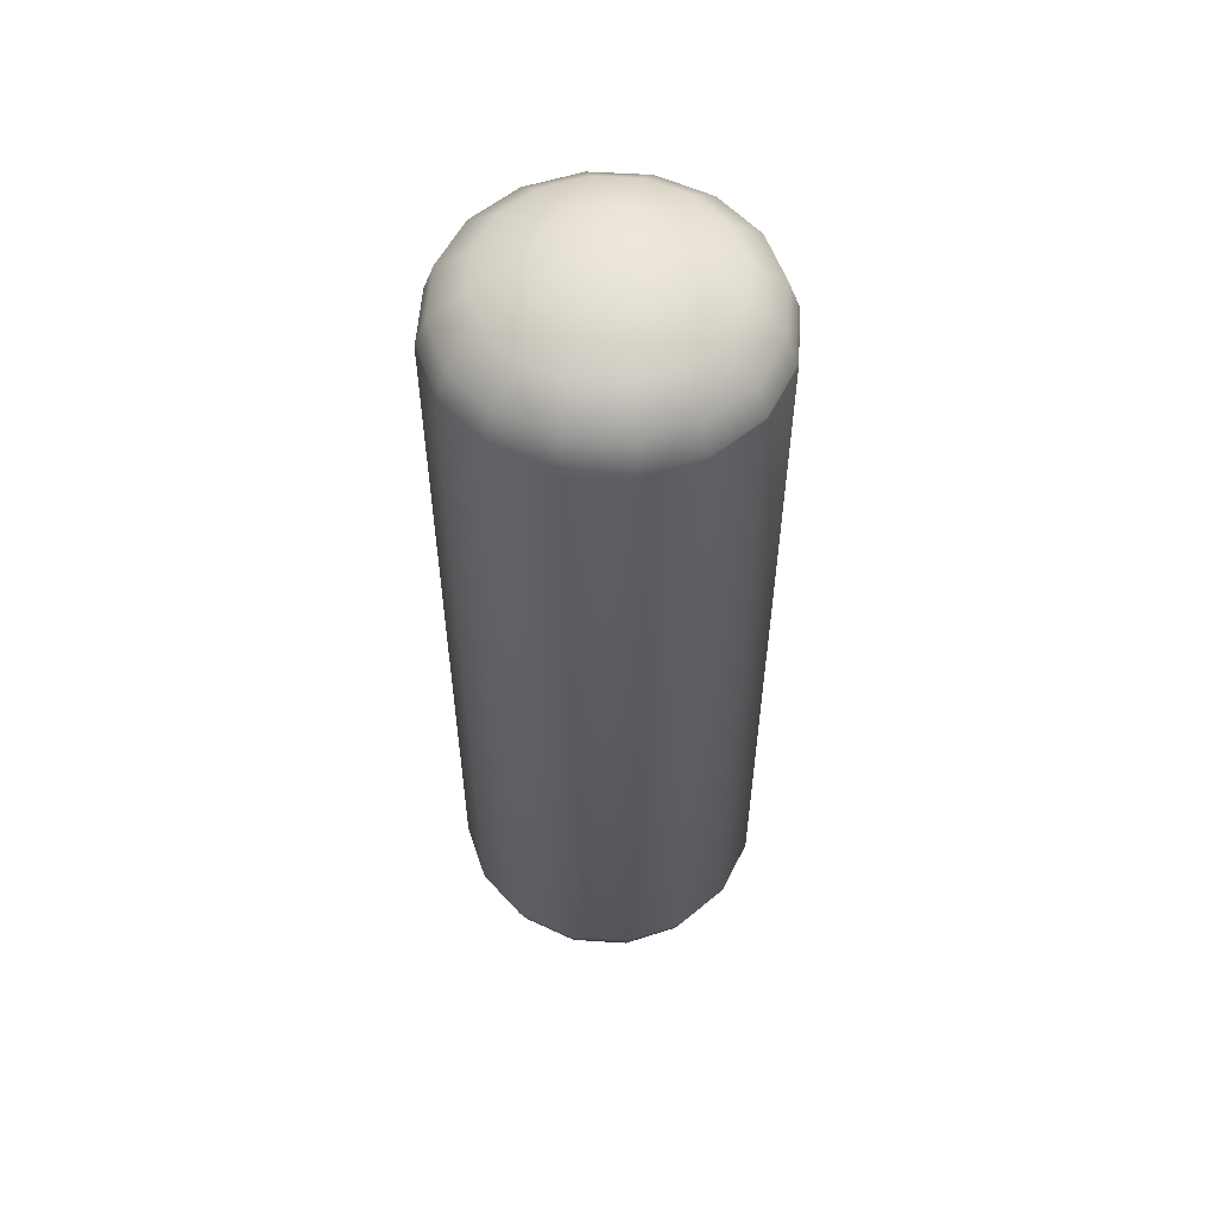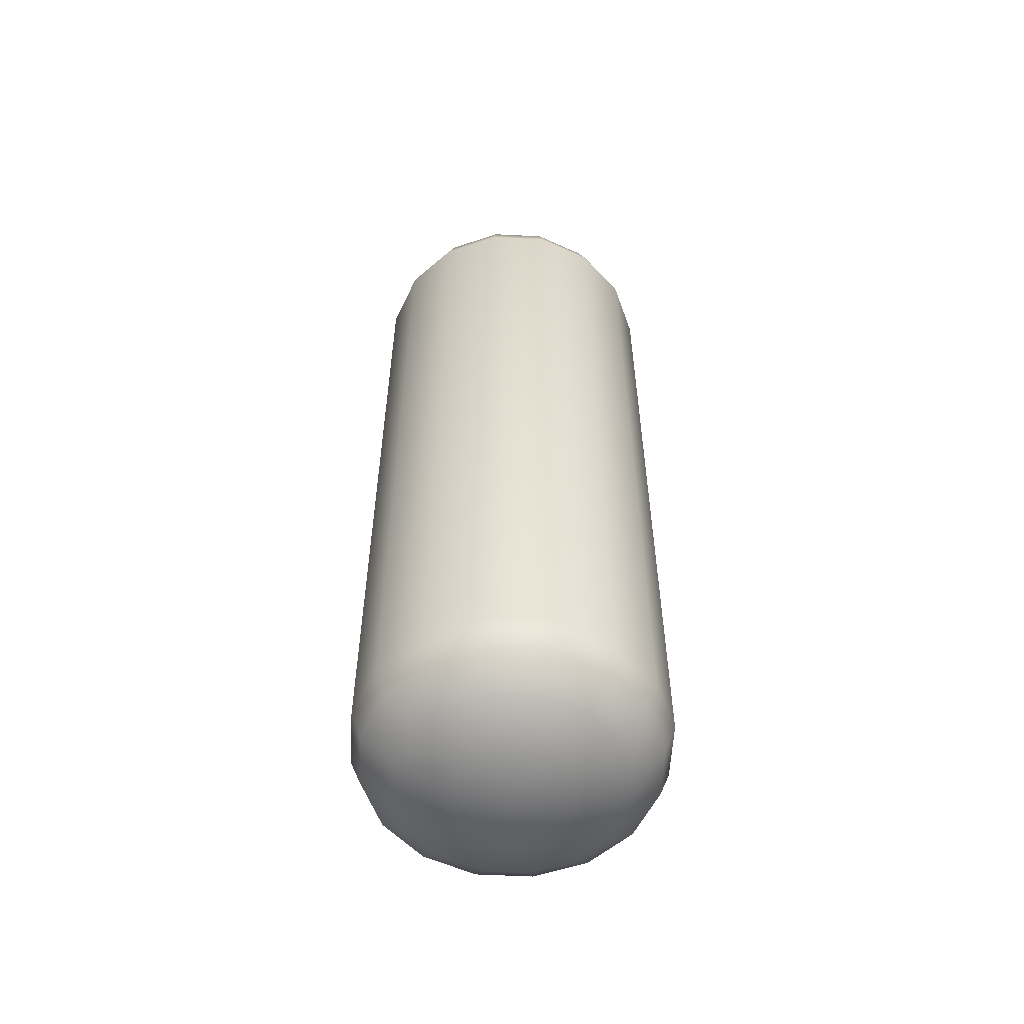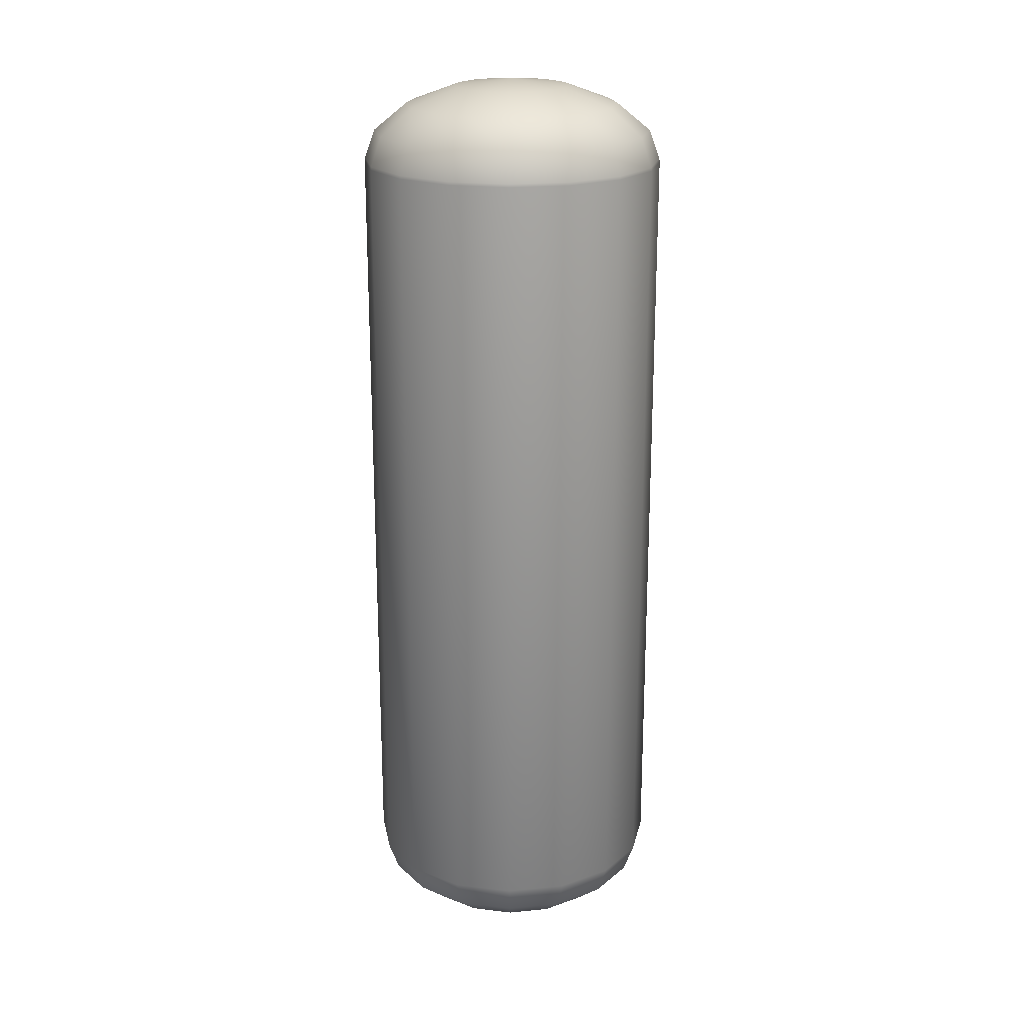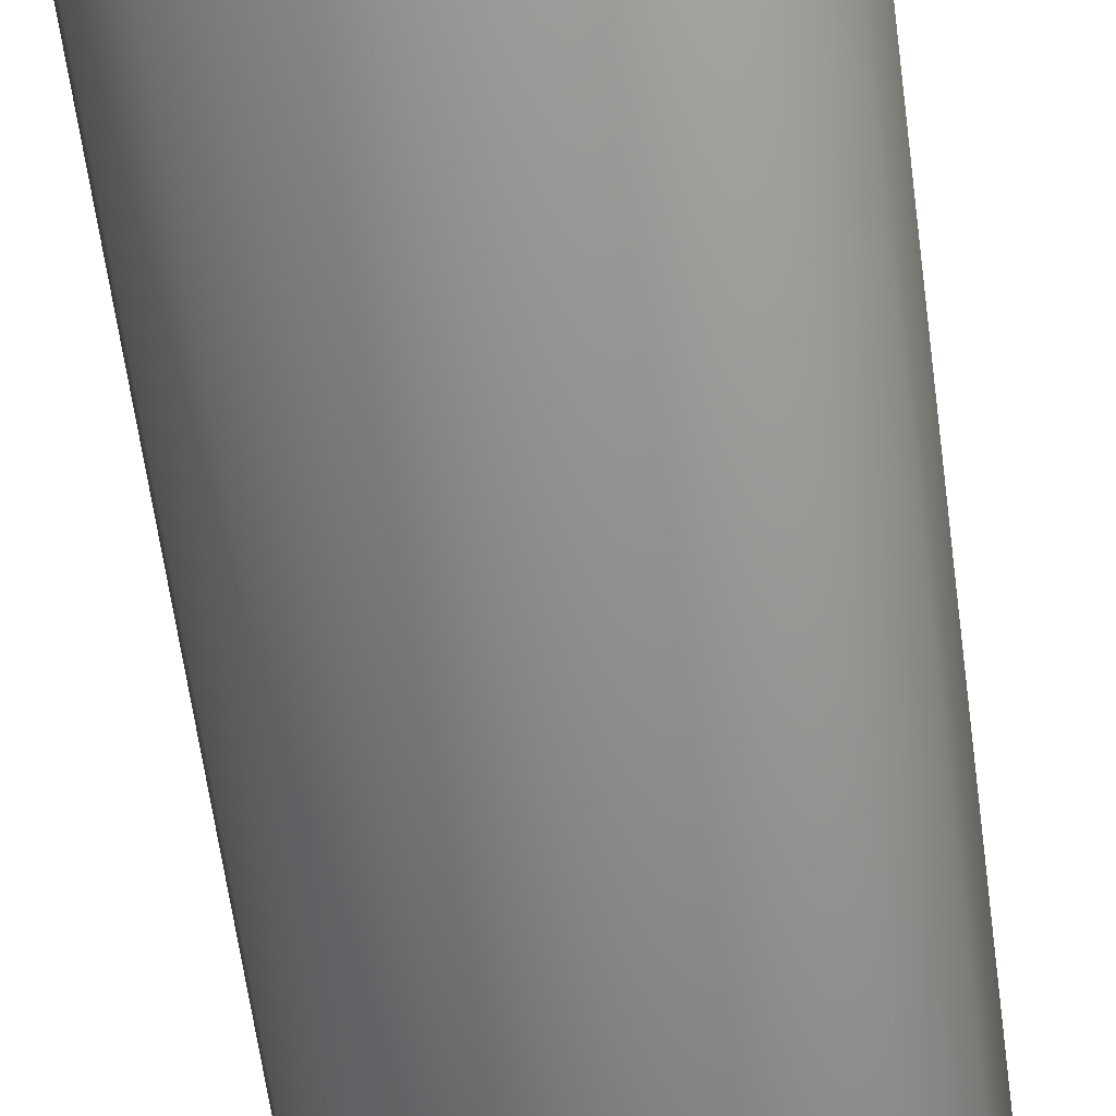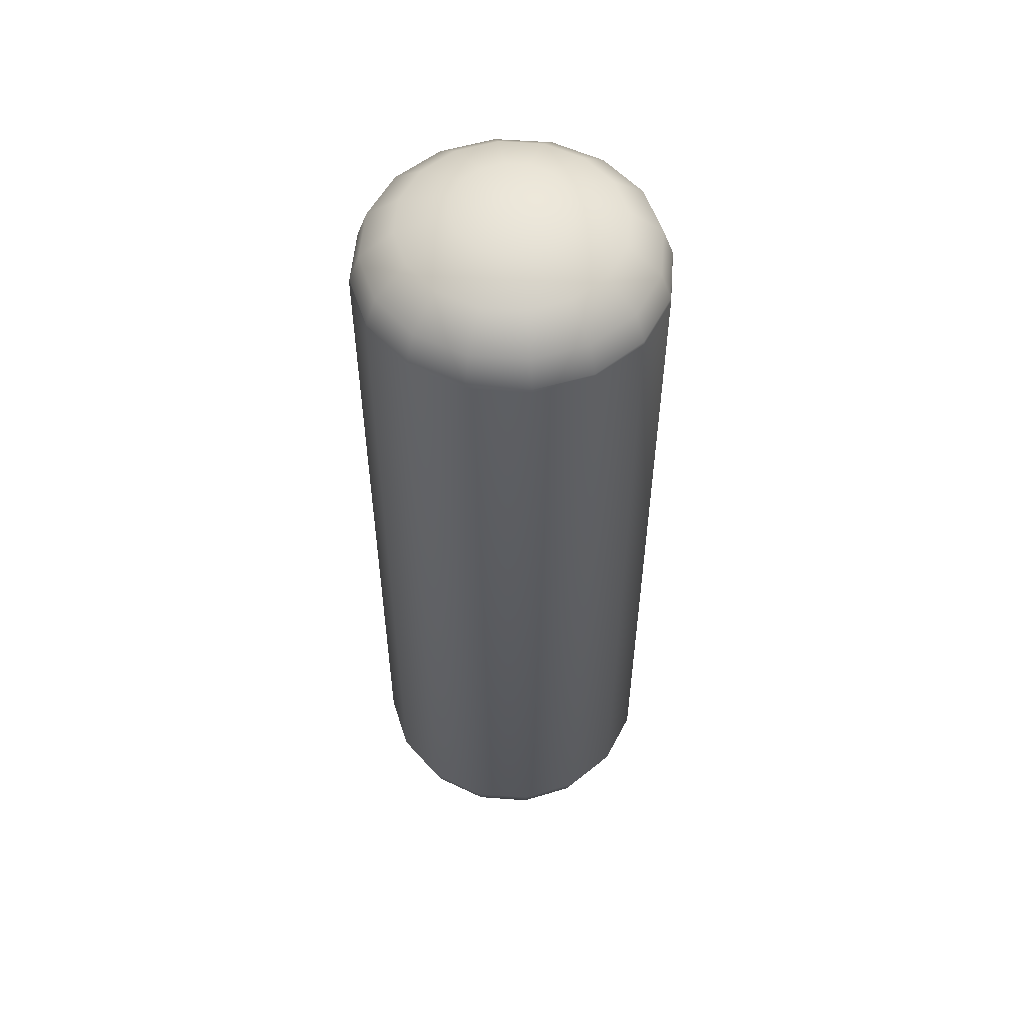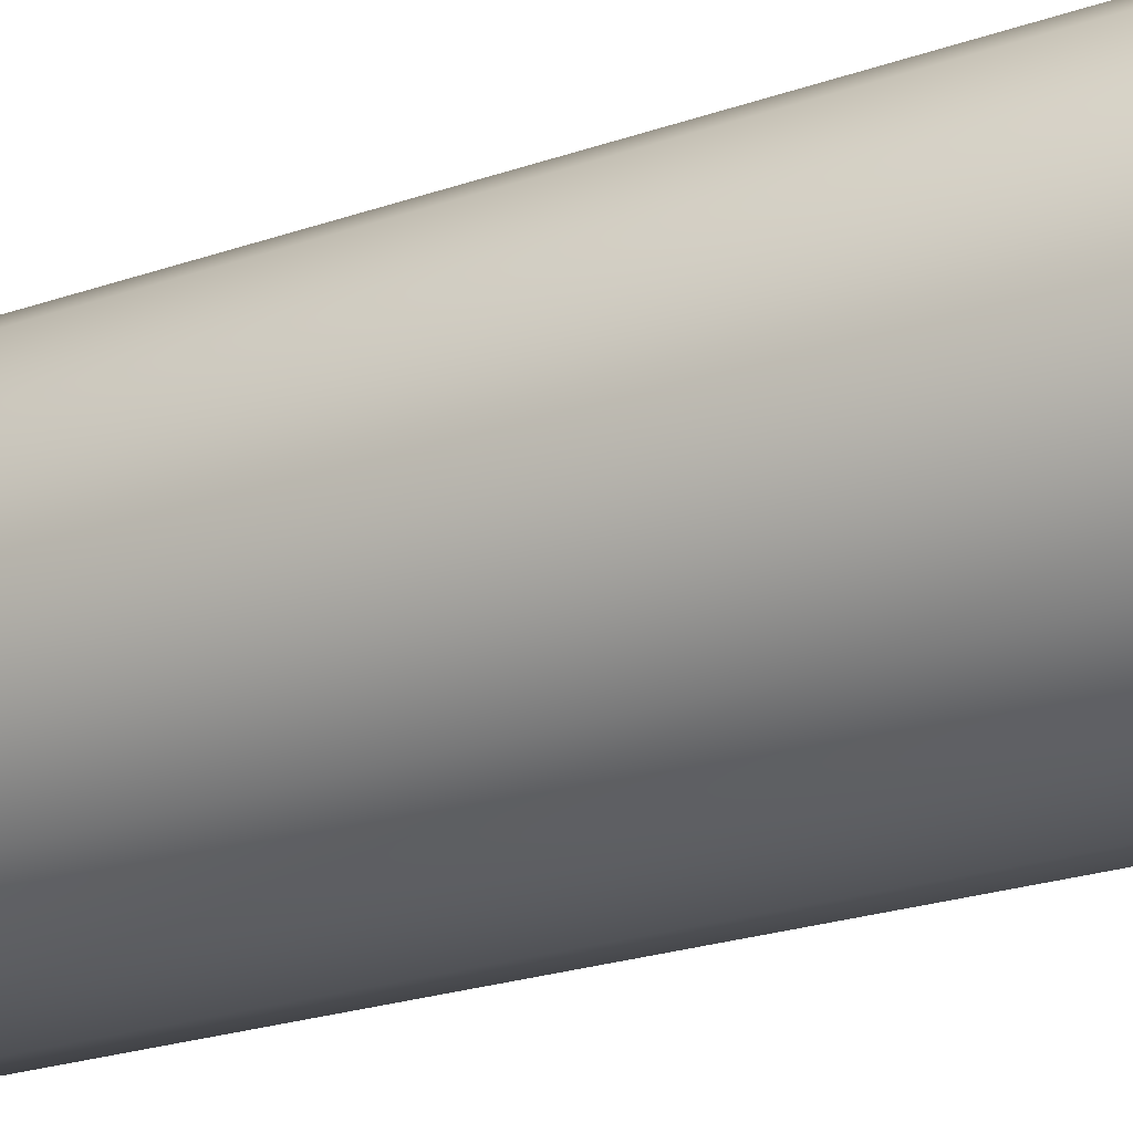
<metadata>
{"format":"obj","ext":"obj","renderer":"f3d","projection":"perspective","resolution":1024,"background":"white","views":[{"elev":55.4,"azim":150.0,"up":"+Y"},{"elev":-56.2,"azim":-81.7,"up":"+Y"},{"elev":20.4,"azim":-44.0,"up":"+Y"},{"elev":-59.4,"azim":7.4,"up":"+Z"},{"elev":53.9,"azim":-141.7,"up":"+Y"},{"elev":-20.1,"azim":-55.8,"up":"+Z"}]}
</metadata>
<code>
o Sphere.007
v 0 2.459 -0.9239
v 0 -3.013 -0.9239
v 0 -3.309 -0.3827
v 0.1464 2.755 -0.3536
v 0.2706 2.637 -0.6533
v 0.3536 2.459 -0.8536
v 0.3536 -3.013 -0.8536
v 0.2706 -3.19 -0.6533
v 0.1464 -3.309 -0.3536
v 0.2706 2.755 -0.2706
v 0.5 2.637 -0.5
v 0.6533 2.459 -0.6533
v 0.6533 -3.013 -0.6533
v 0.5 -3.19 -0.5
v 0.2706 -3.309 -0.2706
v 0.3536 2.755 -0.1464
v 0.6533 2.637 -0.2706
v 0.8536 2.459 -0.3536
v 0.8536 -3.013 -0.3536
v 0.6533 -3.19 -0.2706
v 0.3536 -3.309 -0.1464
v 0.3827 2.755 0
v 0.7071 2.637 0
v 0.9239 2.459 0
v 0.9239 -3.013 0
v 0.7071 -3.19 0
v 0.3827 -3.309 0
v 0.3536 2.755 0.1464
v 0.6533 2.637 0.2706
v 0.8536 2.459 0.3536
v 0.8536 -3.013 0.3536
v 0.6533 -3.19 0.2706
v 0.3536 -3.309 0.1464
v 0.2706 2.755 0.2706
v 0.5 2.637 0.5
v 0.6533 2.459 0.6533
v 0.6533 -3.013 0.6533
v 0.5 -3.19 0.5
v 0.2706 -3.309 0.2706
v 0.1464 2.755 0.3536
v 0.2706 2.637 0.6533
v 0.3536 2.459 0.8536
v 0.3536 -3.013 0.8536
v 0.2706 -3.19 0.6533
v 0.1464 -3.309 0.3536
v -0 2.755 0.3827
v -0 2.637 0.7071
v -0 2.459 0.9239
v -0 -3.013 0.9239
v -0 -3.19 0.7071
v -0 -3.309 0.3827
v 0 -3.351 0
v 0 2.797 0
v -0.1464 2.755 0.3536
v -0.2706 2.637 0.6533
v -0.3536 2.459 0.8536
v -0.3536 -3.013 0.8536
v -0.2706 -3.19 0.6533
v -0.1464 -3.309 0.3536
v -0.2706 2.755 0.2706
v -0.5 2.637 0.5
v -0.6533 2.459 0.6533
v -0.6533 -3.013 0.6533
v -0.5 -3.19 0.5
v -0.2706 -3.309 0.2706
v -0.3536 2.755 0.1464
v -0.6533 2.637 0.2706
v -0.8536 2.459 0.3536
v -0.8536 -3.013 0.3536
v -0.6533 -3.19 0.2706
v -0.3536 -3.309 0.1464
v -0.3827 2.755 -0
v -0.7071 2.637 -0
v -0.9239 2.459 -0
v -0.9239 -3.013 -0
v -0.7071 -3.19 -0
v -0.3827 -3.309 -0
v -0.3536 2.755 -0.1464
v -0.6533 2.637 -0.2706
v -0.8536 2.459 -0.3536
v -0.8536 -3.013 -0.3536
v -0.6533 -3.19 -0.2706
v -0.3536 -3.309 -0.1464
v -0.2706 2.755 -0.2706
v -0.5 2.637 -0.5
v -0.6533 2.459 -0.6533
v -0.6533 -3.013 -0.6533
v -0.5 -3.19 -0.5
v -0.2706 -3.309 -0.2706
v -0.1464 2.755 -0.3536
v -0.2706 2.637 -0.6533
v -0.3536 2.459 -0.8536
v -0.3536 -3.013 -0.8536
v -0.2706 -3.19 -0.6533
v -0.1464 -3.309 -0.3536
v 0 2.755 -0.3827
v 0 2.637 -0.7071
v 0 -3.19 -0.7071
v 0 -2.825 -0.9923
v 0 2.271 -0.9923
v 0 2.25 -0.9955
v 0.3797 2.271 -0.9168
v 0.3797 -2.825 -0.9168
v 0.381 2.25 -0.9197
v 0.7017 2.271 -0.7017
v 0.7017 -2.825 -0.7017
v 0.7039 2.25 -0.7039
v 0.9168 2.271 -0.3797
v 0.9168 -2.825 -0.3797
v 0.9197 2.25 -0.381
v 0.9923 2.271 0
v 0.9923 -2.825 0
v 0.9955 2.25 0
v 0.9168 2.271 0.3797
v 0.9168 -2.825 0.3797
v 0.9197 2.25 0.381
v 0.7017 2.271 0.7017
v 0.7017 -2.825 0.7017
v 0.7039 2.25 0.7039
v 0.3797 2.271 0.9168
v 0.3797 -2.825 0.9168
v 0.381 2.25 0.9197
v -0 2.271 0.9923
v -0 -2.825 0.9923
v -0 2.25 0.9955
v -0.3797 2.271 0.9168
v -0.3797 -2.825 0.9168
v -0.381 2.25 0.9197
v -0.7017 2.271 0.7017
v -0.7017 -2.825 0.7017
v -0.7039 2.25 0.7039
v -0.9168 2.271 0.3797
v -0.9168 -2.825 0.3797
v -0.9197 2.25 0.381
v -0.9923 2.271 -0
v -0.9923 -2.825 -0
v -0.9955 2.25 -0
v -0.9168 2.271 -0.3797
v -0.9168 -2.825 -0.3797
v -0.9197 2.25 -0.381
v -0.7017 2.271 -0.7017
v -0.7017 -2.825 -0.7017
v -0.7039 2.25 -0.7039
v -0.3797 2.271 -0.9168
v -0.3797 -2.825 -0.9168
v -0.381 2.25 -0.9197
f 52 3 9
f 98 2 7 8
f 93 145 99 2
f 97 96 4 5
f 3 98 8 9
f 102 6 12 105
f 1 97 5 6
f 96 53 4
f 9 8 14 15
f 105 12 18 108
f 6 5 11 12
f 4 53 10
f 52 9 15
f 8 7 13 14
f 7 103 106 13
f 5 4 10 11
f 108 18 24 111
f 12 11 17 18
f 10 53 16
f 52 15 21
f 14 13 19 20
f 13 106 109 19
f 11 10 16 17
f 15 14 20 21
f 52 21 27
f 20 19 25 26
f 19 109 112 25
f 17 16 22 23
f 21 20 26 27
f 111 24 30 114
f 18 17 23 24
f 16 53 22
f 25 112 115 31
f 23 22 28 29
f 27 26 32 33
f 114 30 36 117
f 24 23 29 30
f 22 53 28
f 52 27 33
f 26 25 31 32
f 33 32 38 39
f 117 36 42 120
f 30 29 35 36
f 28 53 34
f 52 33 39
f 32 31 37 38
f 31 115 118 37
f 29 28 34 35
f 36 35 41 42
f 34 53 40
f 52 39 45
f 38 37 43 44
f 37 118 121 43
f 35 34 40 41
f 39 38 44 45
f 120 42 48 123
f 52 45 51
f 44 43 49 50
f 43 121 124 49
f 41 40 46 47
f 45 44 50 51
f 123 48 56 126
f 42 41 47 48
f 40 53 46
f 47 46 54 55
f 51 50 58 59
f 126 56 62 129
f 48 47 55 56
f 46 53 54
f 52 51 59
f 50 49 57 58
f 49 124 127 57
f 59 58 64 65
f 129 62 68 132
f 56 55 61 62
f 54 53 60
f 52 59 65
f 58 57 63 64
f 57 127 130 63
f 55 54 60 61
f 60 53 66
f 52 65 71
f 64 63 69 70
f 63 130 133 69
f 61 60 66 67
f 65 64 70 71
f 132 68 74 135
f 62 61 67 68
f 70 69 75 76
f 69 133 136 75
f 67 66 72 73
f 71 70 76 77
f 135 74 80 138
f 68 67 73 74
f 66 53 72
f 52 71 77
f 77 76 82 83
f 138 80 86 141
f 74 73 79 80
f 72 53 78
f 52 77 83
f 76 75 81 82
f 75 136 139 81
f 73 72 78 79
f 141 86 92 144
f 80 79 85 86
f 78 53 84
f 52 83 89
f 82 81 87 88
f 81 139 142 87
f 79 78 84 85
f 83 82 88 89
f 52 89 95
f 88 87 93 94
f 87 142 145 93
f 85 84 90 91
f 89 88 94 95
f 86 85 91 92
f 84 53 90
f 100 1 6 102
f 91 90 96 97
f 95 94 98 3
f 2 99 103 7
f 92 91 97 1
f 90 53 96
f 52 95 3
f 94 93 2 98
f 103 99 101 104
f 104 101 100 102
f 102 105 107 104
f 104 107 106 103
f 105 108 110 107
f 107 110 109 106
f 112 109 110 113
f 113 110 108 111
f 115 112 113 116
f 116 113 111 114
f 114 117 119 116
f 116 119 118 115
f 121 118 119 122
f 122 119 117 120
f 124 121 122 125
f 125 122 120 123
f 123 126 128 125
f 125 128 127 124
f 126 129 131 128
f 128 131 130 127
f 133 130 131 134
f 134 131 129 132
f 136 133 134 137
f 137 134 132 135
f 135 138 140 137
f 137 140 139 136
f 138 141 143 140
f 140 143 142 139
f 145 142 143 146
f 146 143 141 144
f 99 145 146 101
f 101 146 144 100
f 144 92 1 100

</code>
